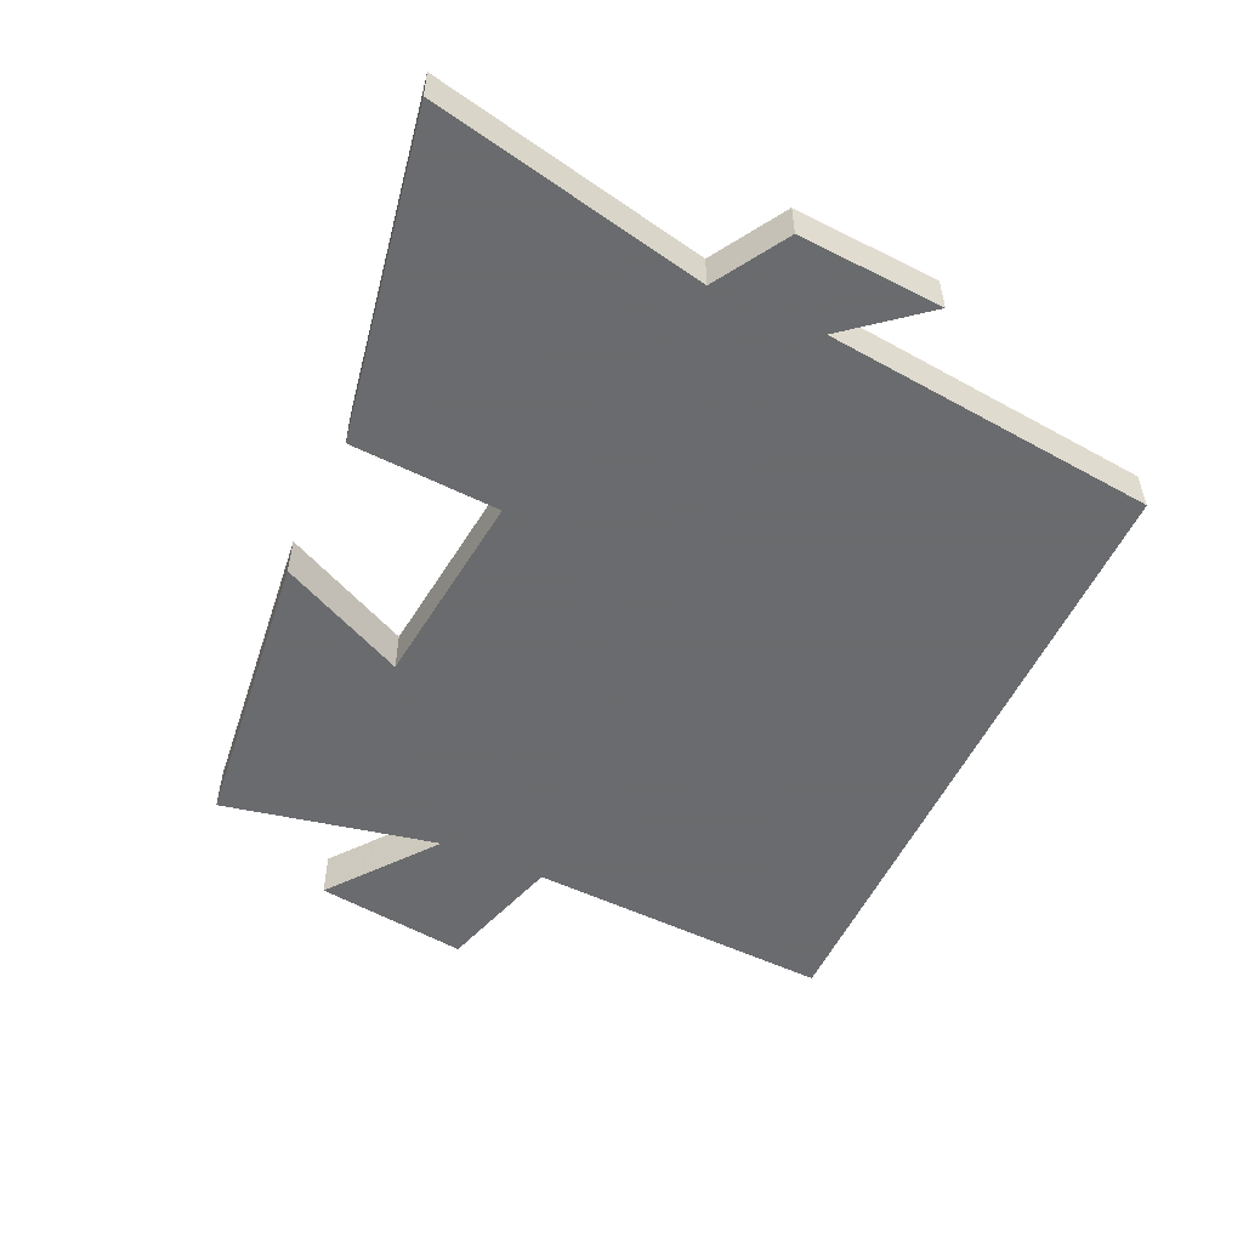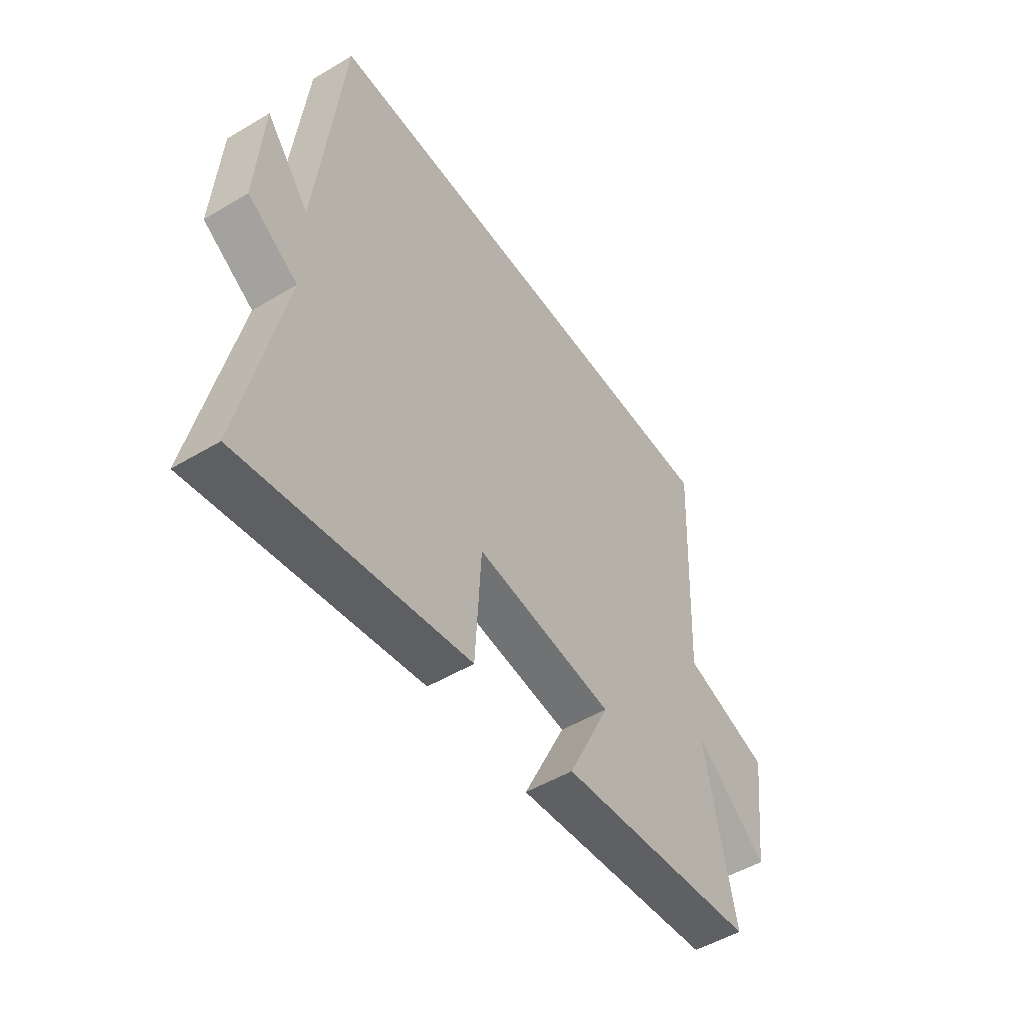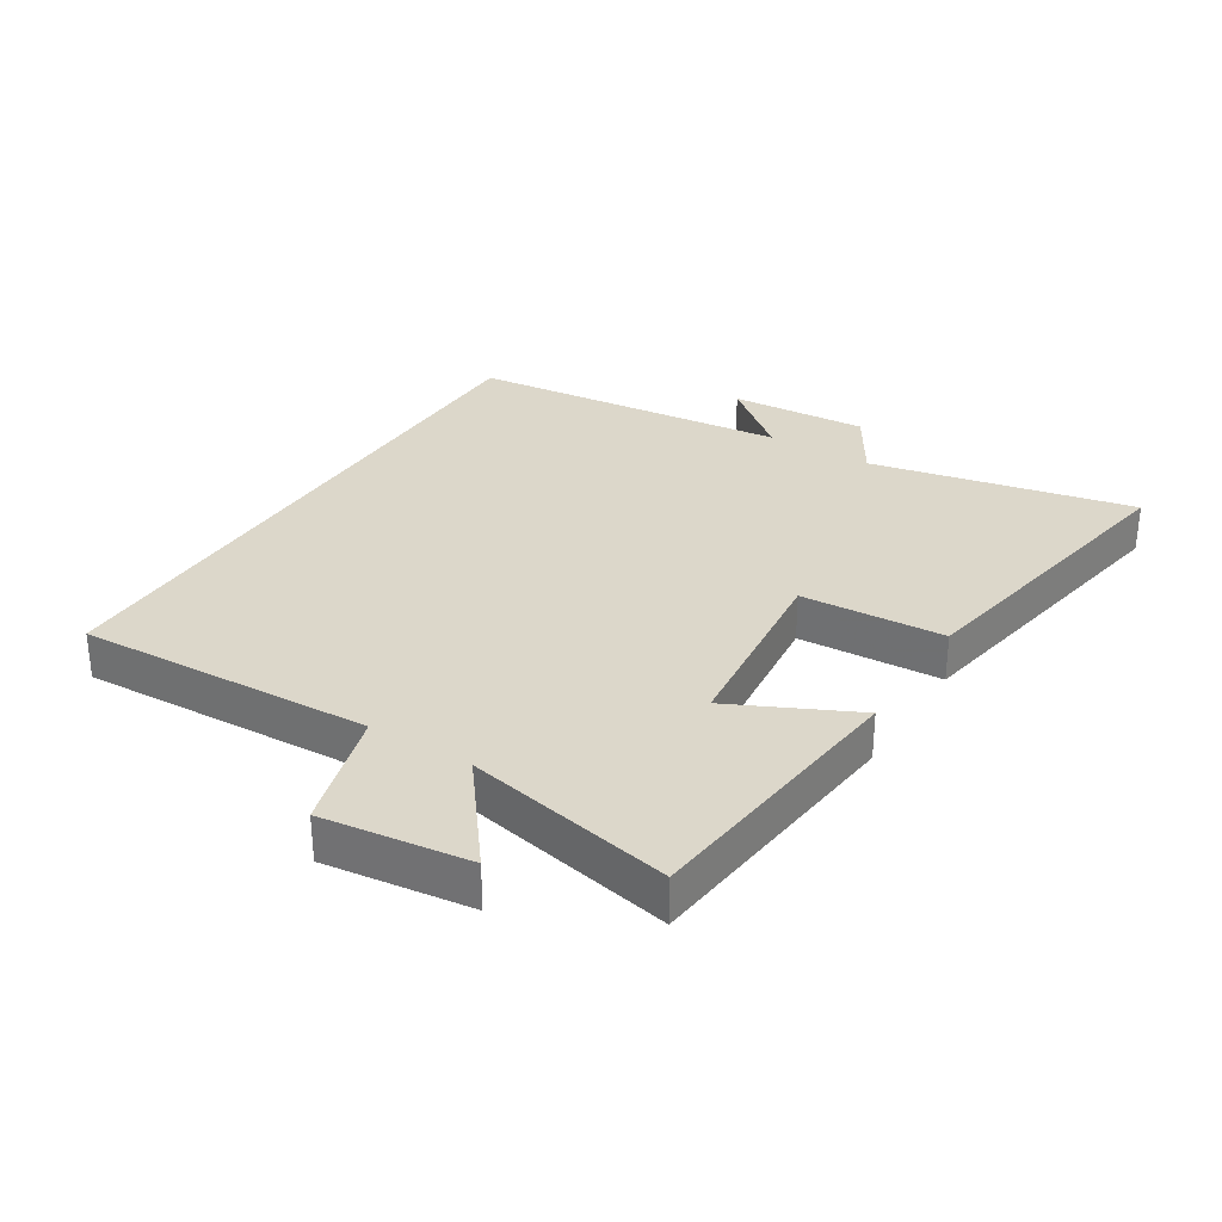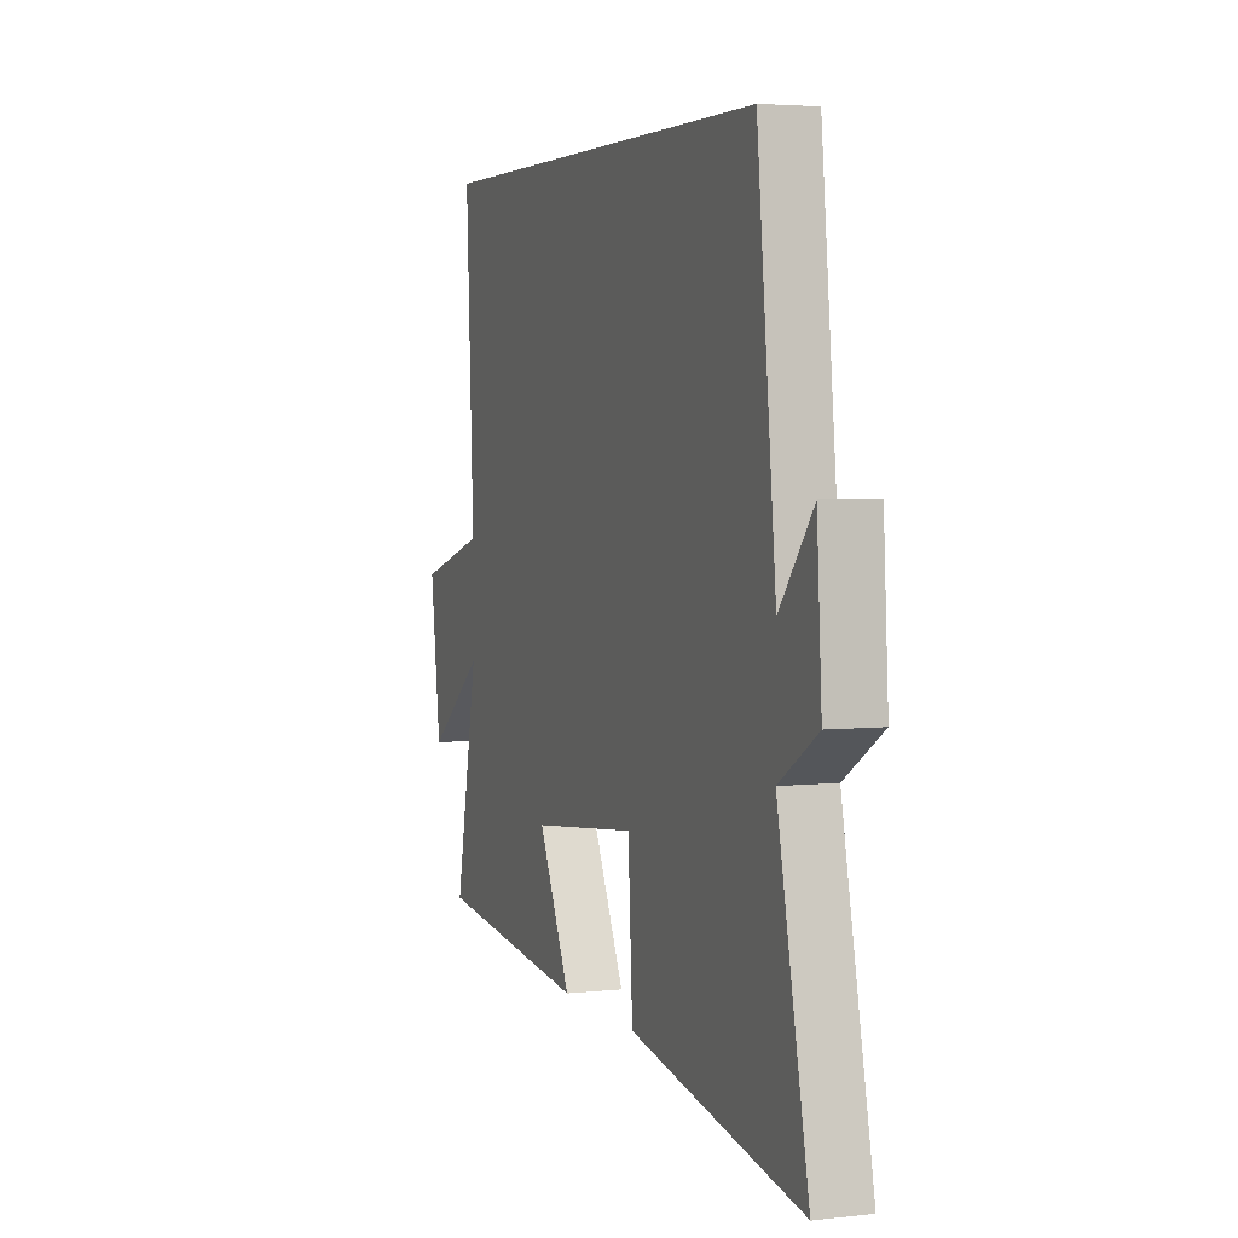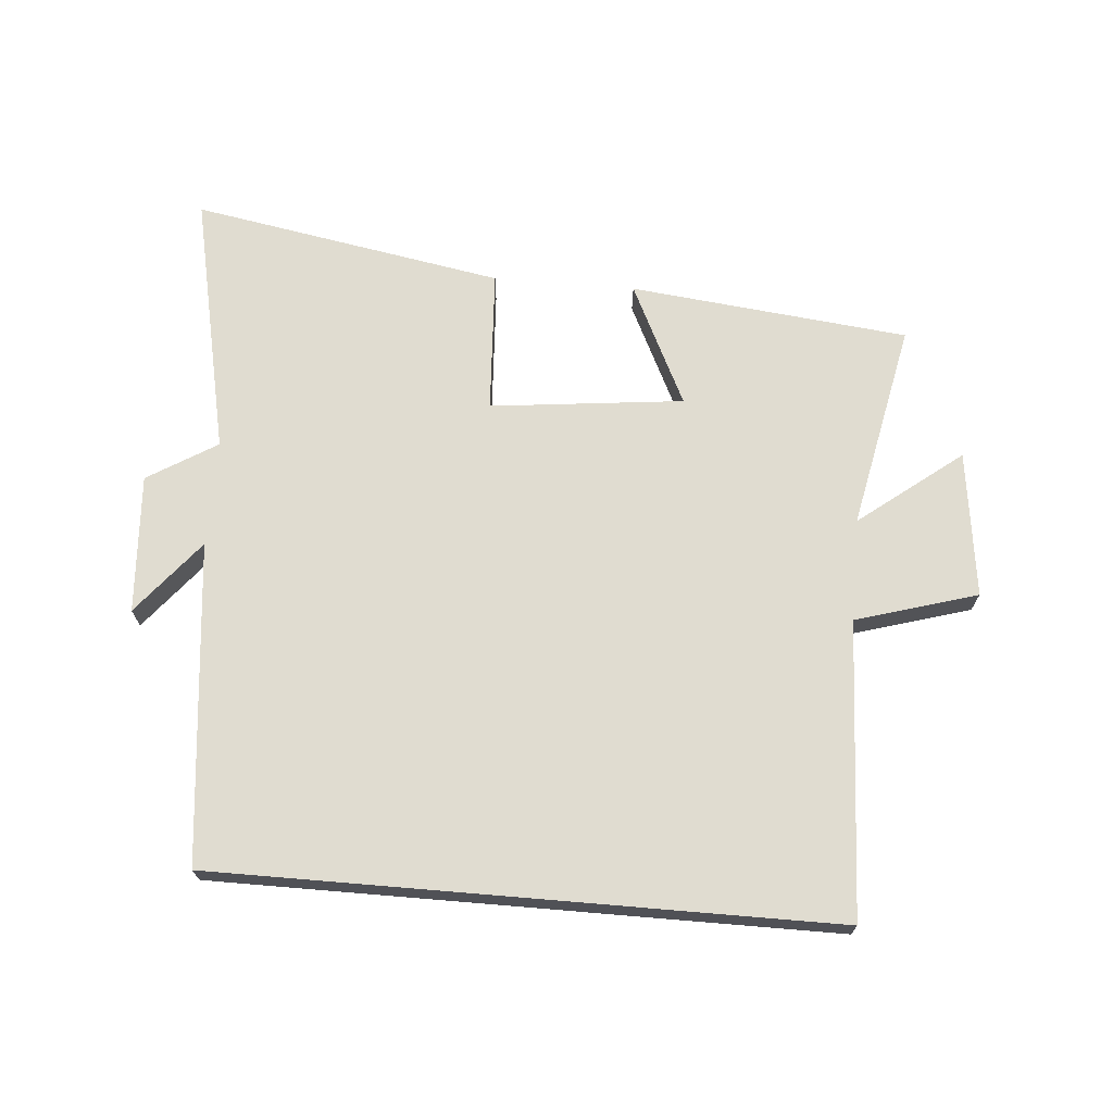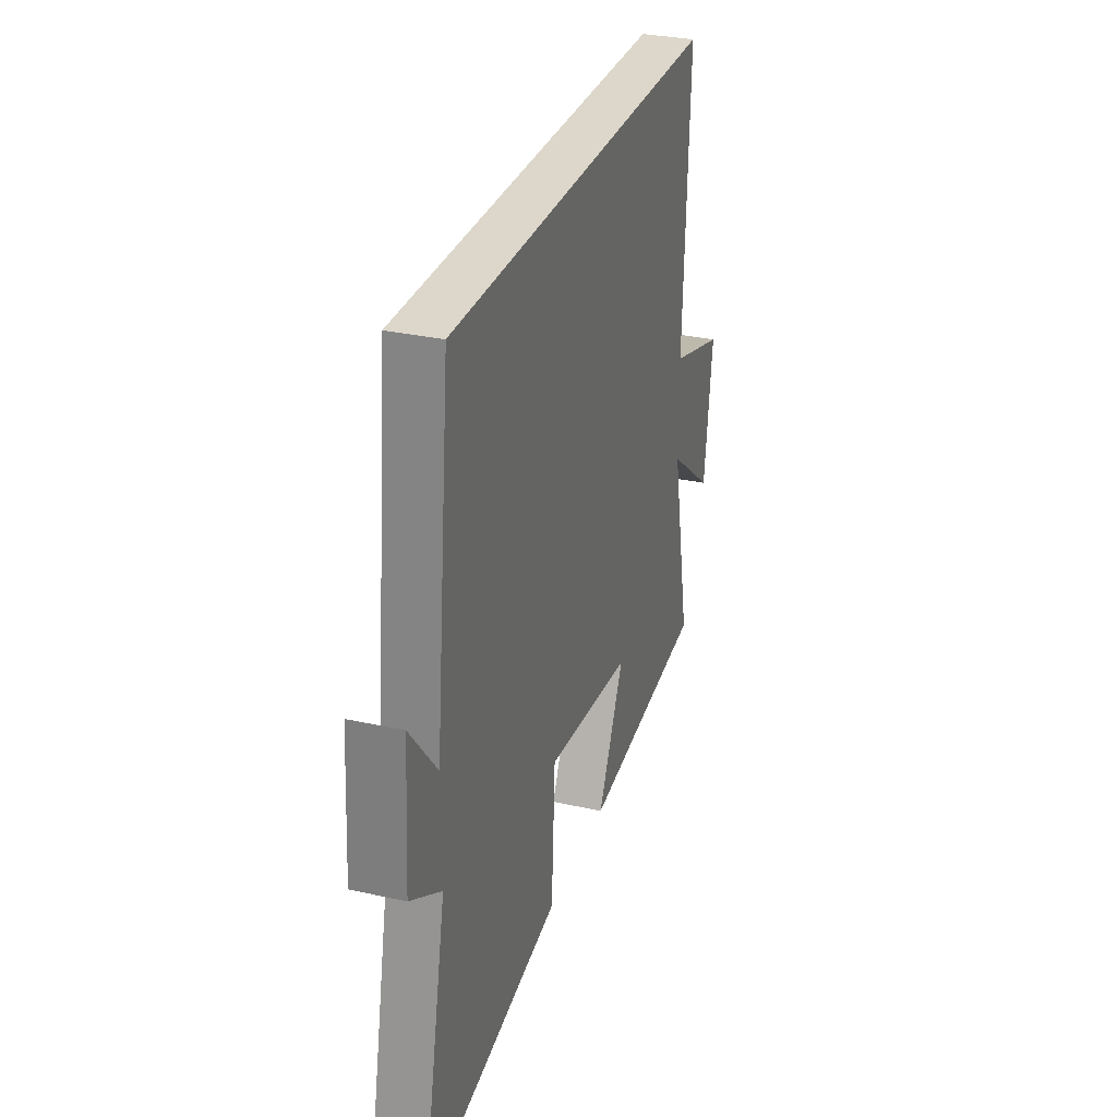
<metadata>
{"format":"obj","ext":"obj","renderer":"f3d","projection":"perspective","resolution":1024,"background":"white","views":[{"elev":-53.3,"azim":-114.5,"up":"+Y"},{"elev":-50.6,"azim":-56.8,"up":"+Z"},{"elev":30.8,"azim":122.1,"up":"+Y"},{"elev":3.9,"azim":-110.3,"up":"+Z"},{"elev":69.5,"azim":4.8,"up":"+Y"},{"elev":30.7,"azim":-72.2,"up":"+Z"}]}
</metadata>
<code>
v -0.588 0.07 -0.586
v -0.5 0.07 -0.173
v -0.609 0.07 -0.106
v -0.595 0.07 0.112
v -0.5 0.07 -0.005
v -0.446 0.07 0.5
v 0.522 0.07 0.5
v 0.5 0.07 0.035
v 0.691 0.07 -0.022
v 0.661 0.07 -0.252
v 0.5 0.07 -0.127
v 0.566 0.07 -0.453
v 0.127 0.07 -0.5
v 0.22 0.07 -0.308
v -0.084 0.07 -0.274
v -0.097 0.07 -0.5
v -0.588 0 -0.586
v -0.5 0 -0.173
v -0.609 0 -0.106
v -0.595 0 0.112
v -0.5 0 -0.005
v -0.446 0 0.5
v 0.522 0 0.5
v 0.5 0 0.035
v 0.691 0 -0.022
v 0.661 0 -0.252
v 0.5 0 -0.127
v 0.566 0 -0.453
v 0.127 0 -0.5
v 0.22 0 -0.308
v -0.084 0 -0.274
v -0.097 0 -0.5
f 15 16 1 2
f 14 15 2 3
f 11 12 13 14
f 11 14 3
f 8 9 10 11
f 8 11 3
f 5 6 7 8
f 5 8 3
f 3 4 5
f 18 17 32 31
f 19 18 31 30
f 30 29 28 27
f 19 30 27
f 27 26 25 24
f 19 27 24
f 24 23 22 21
f 19 24 21
f 21 20 19
f 1 17 18 2
f 2 18 19 3
f 3 19 20 4
f 4 20 21 5
f 5 21 22 6
f 6 22 23 7
f 7 23 24 8
f 8 24 25 9
f 9 25 26 10
f 10 26 27 11
f 11 27 28 12
f 12 28 29 13
f 13 29 30 14
f 14 30 31 15
f 15 31 32 16
f 16 32 17 1

</code>
